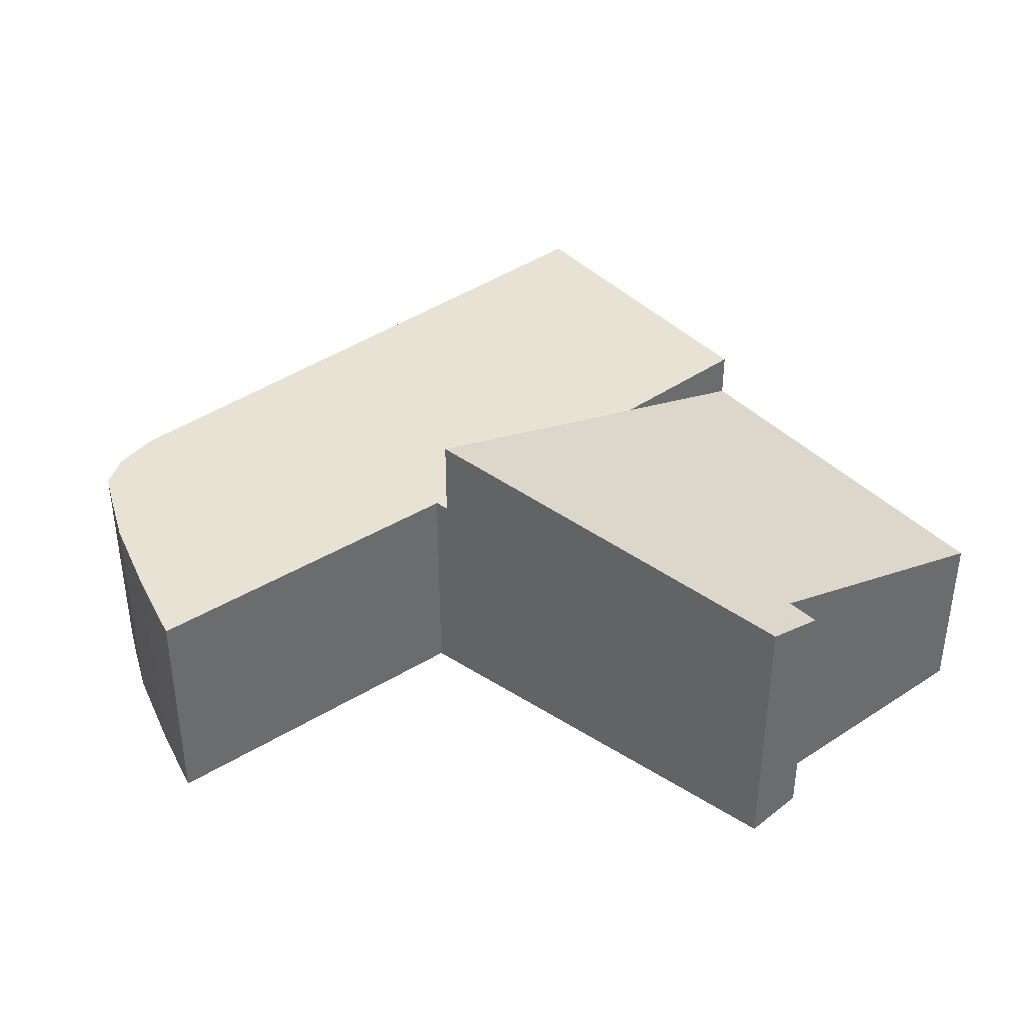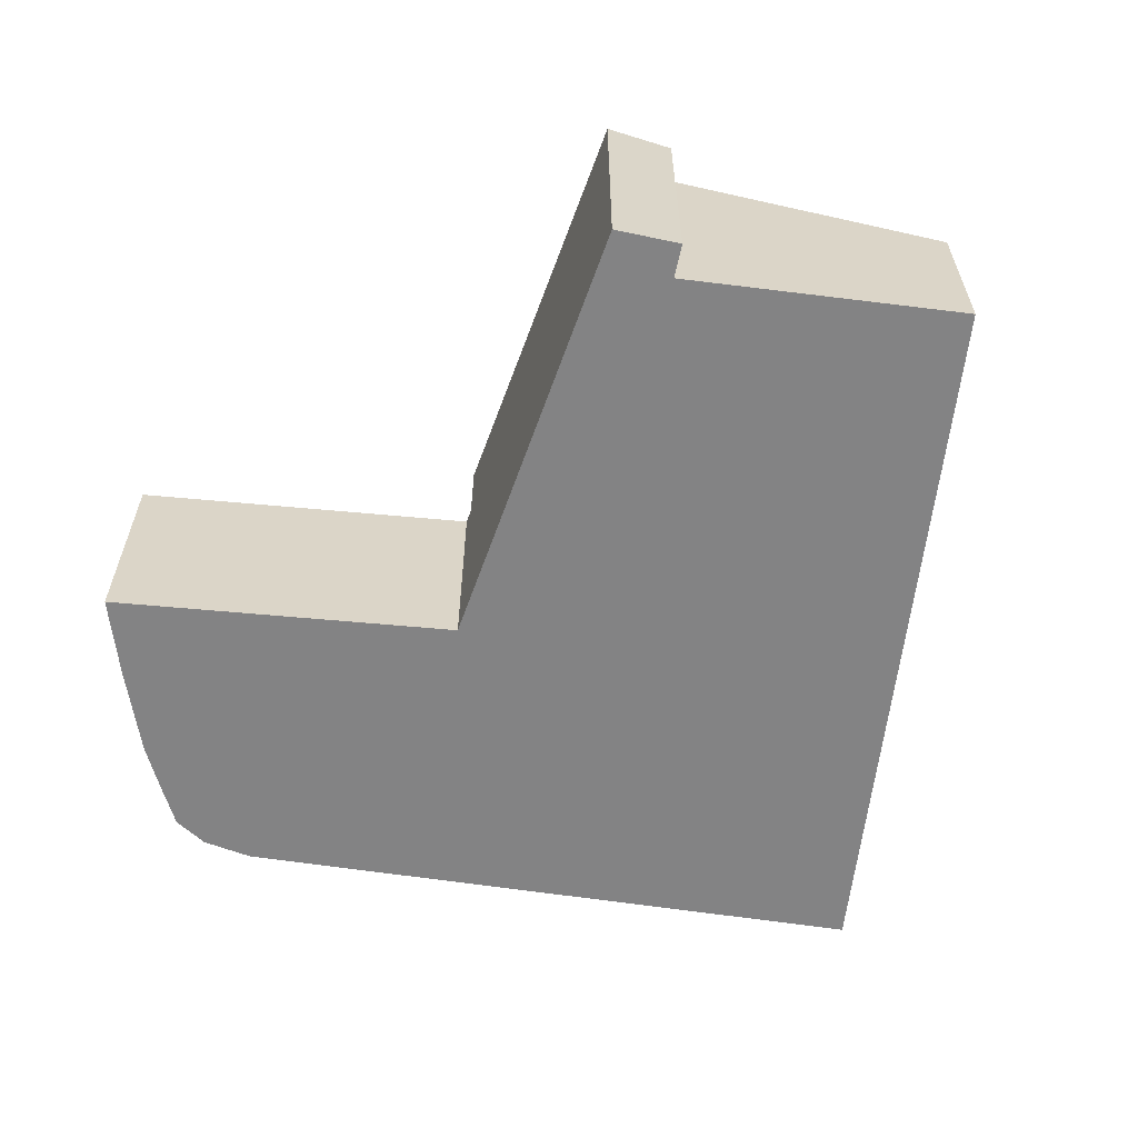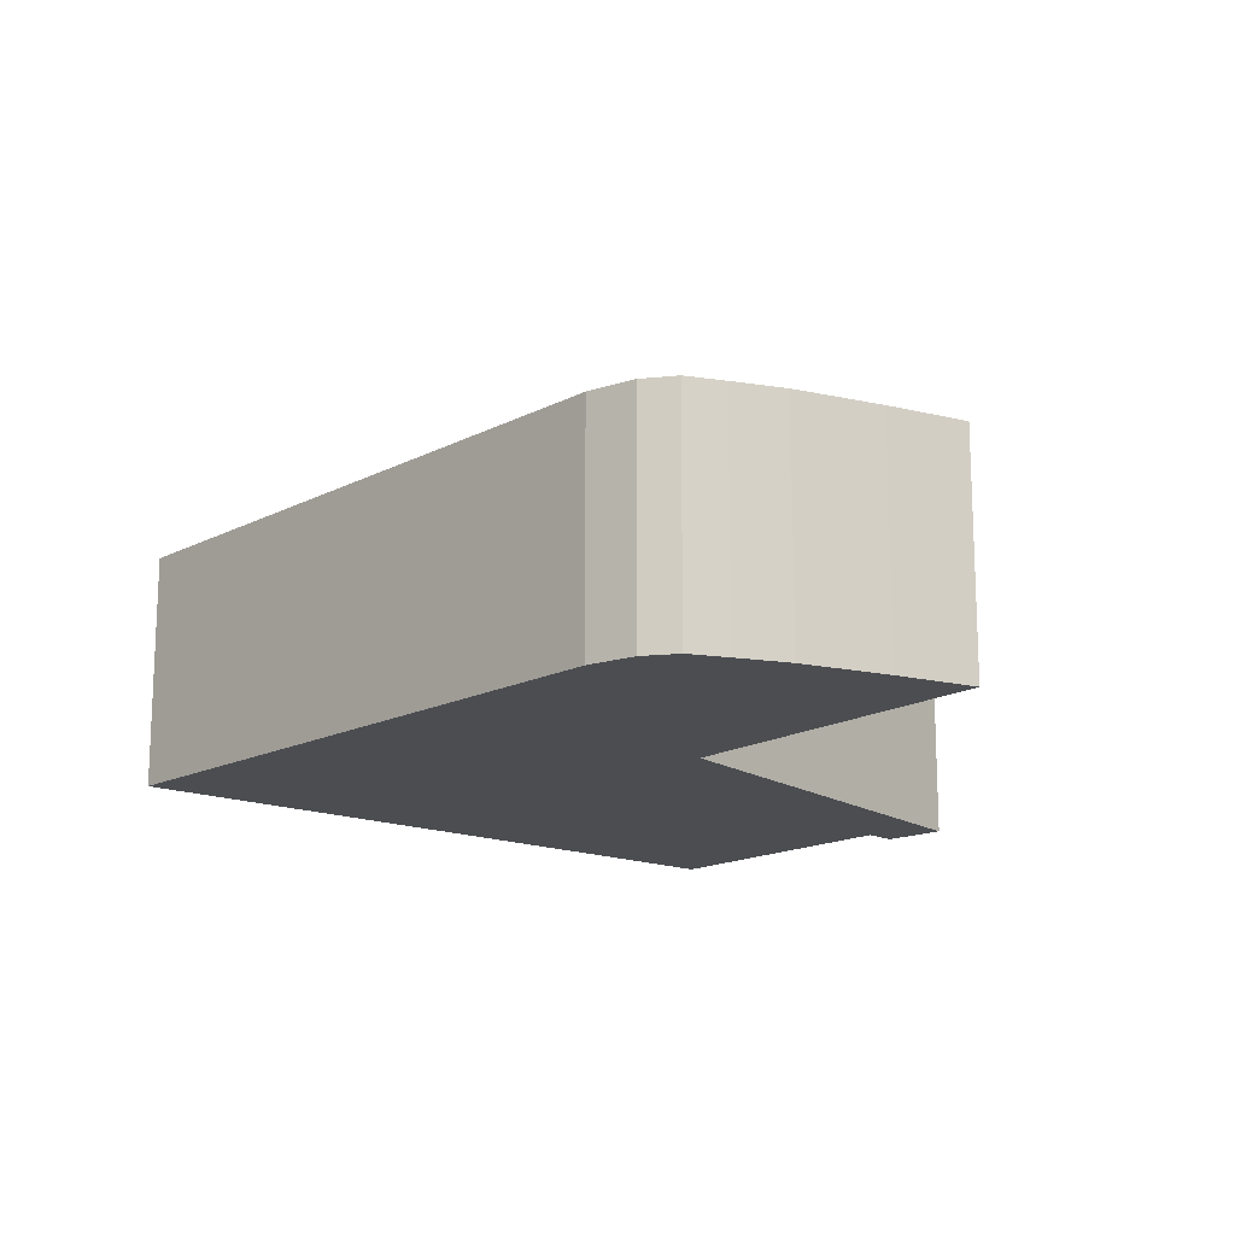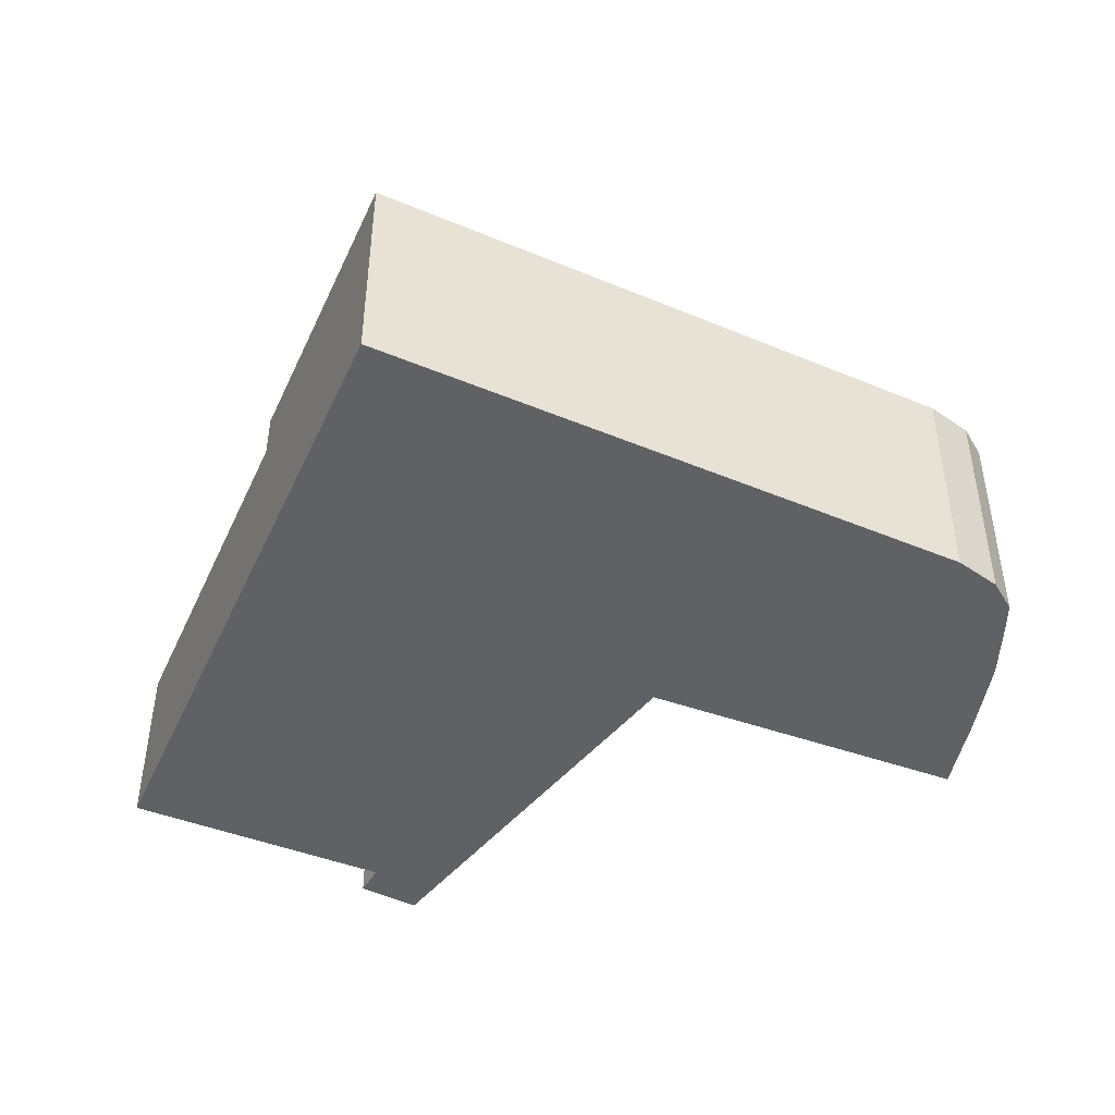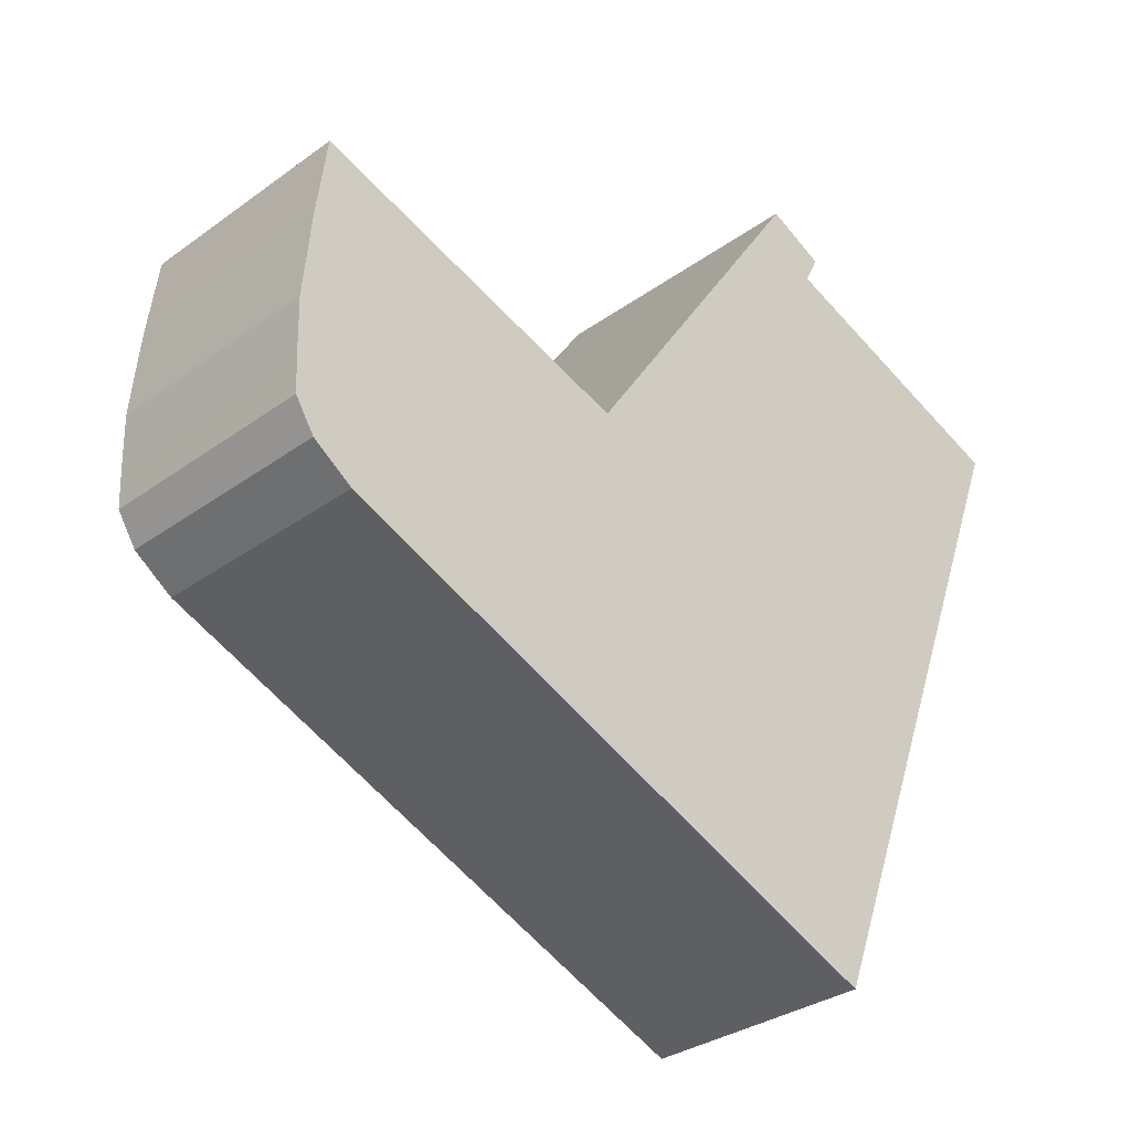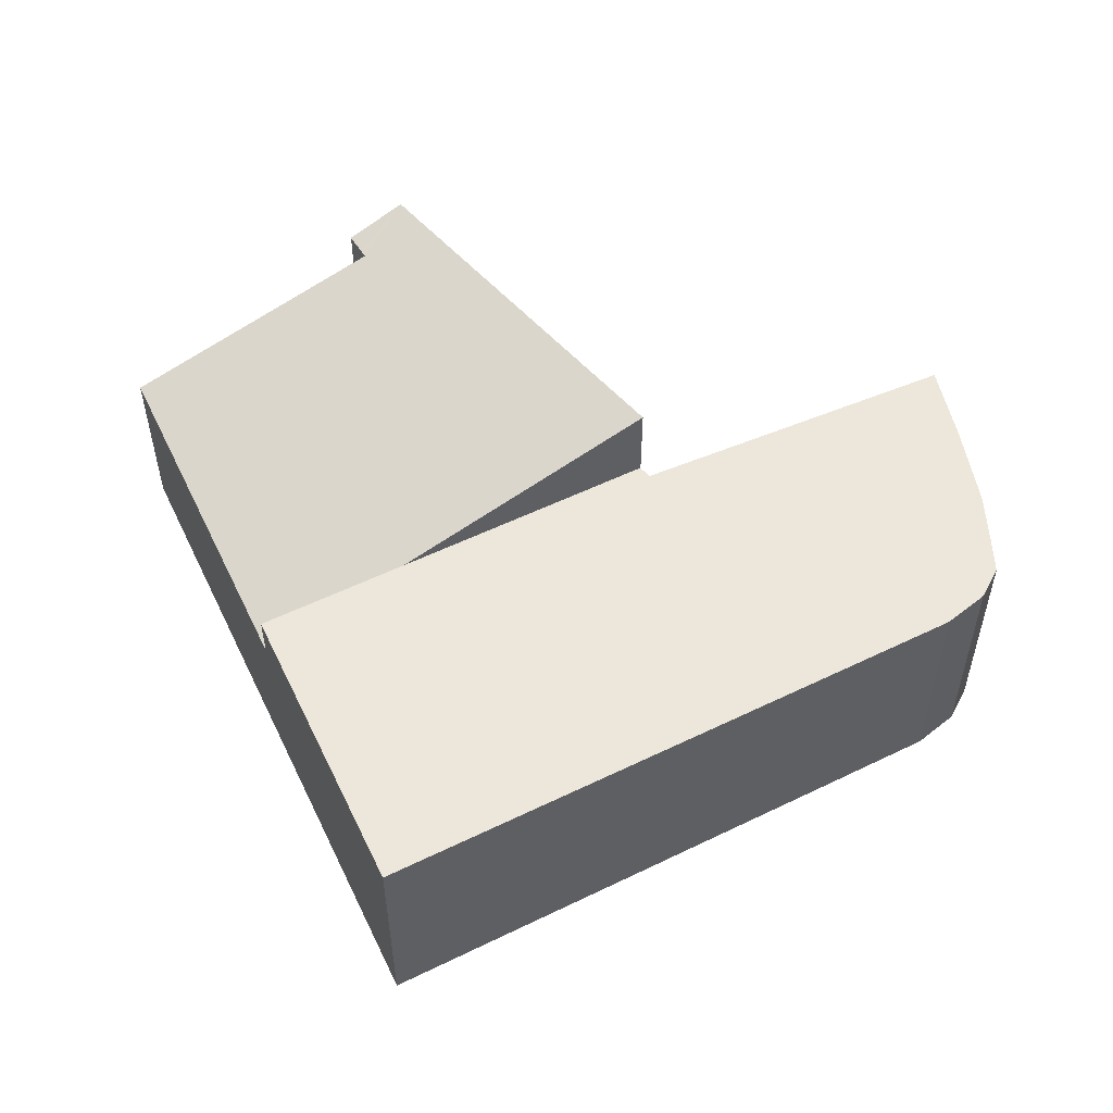
<metadata>
{"format":"obj","ext":"obj","renderer":"f3d","projection":"perspective","resolution":1024,"background":"white","views":[{"elev":39.7,"azim":-17.6,"up":"+Y"},{"elev":-61.1,"azim":14.3,"up":"+Y"},{"elev":-15.7,"azim":-109.7,"up":"+Y"},{"elev":-45.5,"azim":177.3,"up":"+Y"},{"elev":-31.7,"azim":-44.4,"up":"+Z"},{"elev":53.8,"azim":175.6,"up":"+Y"}]}
</metadata>
<code>
v  9.465 2.286 -1.292
v  7.965 3.335 4.562
v  11.21 2.286 3.28
v  7.422 3.568 5.307
v  7.198 3.595 4.972
v  7.637 2.882 -0.515
v  4.432 3.928 0.849
v  8.009 3.333 4.652
v  8.151 3.324 4.942
v  7.422 -3.25e-16 5.307
v  7.198 -3.044e-16 4.972
v  4.432 -5.199e-17 0.849
v  8.151 -3.026e-16 4.942
v  7.965 -2.793e-16 4.562
v  8.009 -2.849e-16 4.652
v  11.21 -2.008e-16 3.28
v  9.465 7.911e-17 -1.292
v  7.637 3.153e-17 -0.515
v  0.013 2.882 -0.674
v  0.276 2.882 -1.562
v  0.032 2.882 -1.175
v  0 2.882 1.765e-16
v  0.782 2.882 -1.925
v  0.109 2.882 1.124
v  0.25 2.882 2.158
v  2.731 2.882 -2.754
v  4.085 2.882 0.787
v  8.042 2.882 -5.013
v  4.331 2.882 0.699
v  4.432 2.882 0.849
v  9.465 2.882 -1.292
v  4.331 -4.28e-17 0.699
v  4.085 -4.819e-17 0.787
v  0.25 -1.321e-16 2.158
v  8.042 3.07e-16 -5.013
v  2.731 1.686e-16 -2.754
v  0.782 1.179e-16 -1.925
v  0.276 9.564e-17 -1.562
v  0.032 7.195e-17 -1.175
v  0.013 4.127e-17 -0.674
v  0 0 0
v  0.109 -6.883e-17 1.124
g defaultobject
f 1 2 3
f 2 1 4
f 4 1 5
f 5 1 6
f 5 6 7
f 8 4 9
f 4 8 2
f 5 10 4
f 10 5 7
f 10 7 11
f 11 7 12
f 10 9 4
f 9 10 13
f 13 8 9
f 8 13 2
f 2 13 14
f 14 13 15
f 14 3 2
f 3 14 16
f 16 1 3
f 1 16 17
f 17 6 1
f 6 17 7
f 7 17 18
f 7 18 12
f 16 18 17
f 18 16 12
f 12 16 14
f 12 14 11
f 11 14 15
f 11 15 13
f 11 13 10
f 19 20 21
f 20 19 22
f 20 22 23
f 23 22 24
f 23 24 25
f 23 25 26
f 26 25 27
f 26 27 28
f 28 27 29
f 28 29 30
f 28 30 6
f 28 6 31
f 27 32 29
f 32 27 25
f 32 25 33
f 33 25 34
f 32 30 29
f 30 32 12
f 12 6 30
f 6 12 18
f 6 18 31
f 31 18 17
f 17 28 31
f 28 17 35
f 35 26 28
f 26 35 36
f 26 36 23
f 23 36 37
f 37 20 23
f 20 37 38
f 38 21 20
f 21 38 39
f 39 19 21
f 19 39 40
f 40 22 19
f 22 40 41
f 41 24 22
f 24 41 42
f 42 25 24
f 25 42 34
f 42 33 34
f 33 42 41
f 33 41 40
f 33 40 39
f 33 39 38
f 33 38 37
f 33 37 36
f 33 36 32
f 32 36 12
f 12 36 18
f 18 36 35
f 18 35 17

</code>
